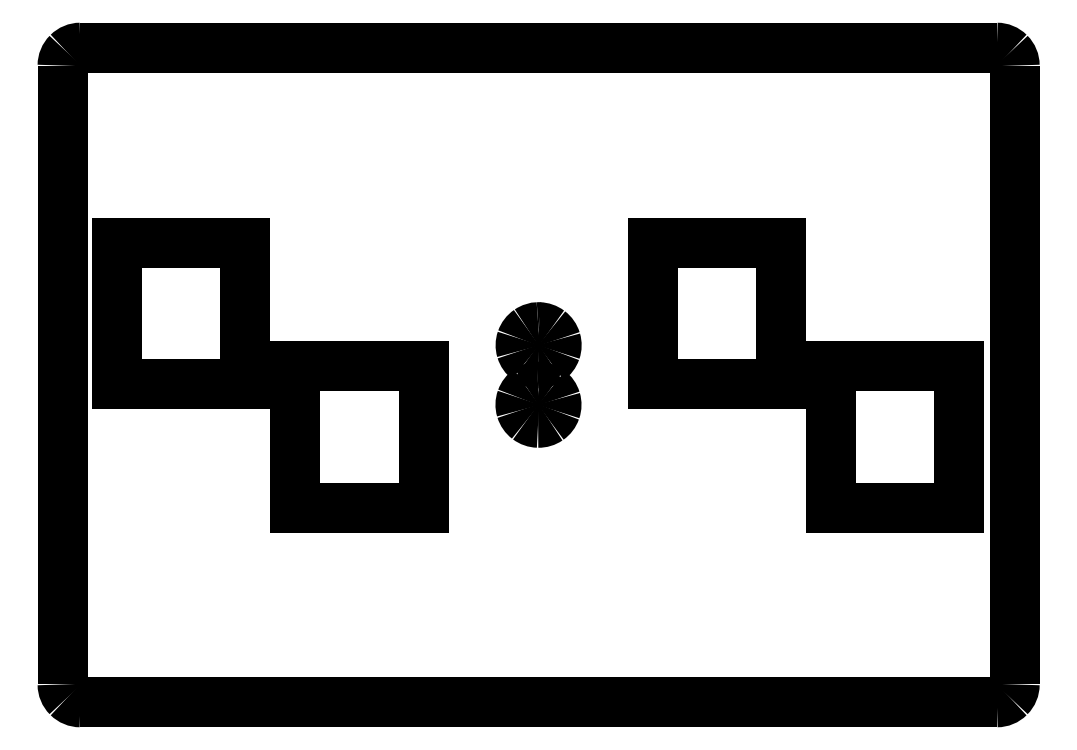
<metadata>
{"format":"dxf","ext":"dxf","renderer":"ezdxf+matplotlib","layout":"modelspace","background":"white","min_lineweight":24,"dpi":150}
</metadata>
<code>
0
SECTION
2
ENTITIES
0
SPLINE
8
0
70
8
71
3
72
8
73
4
74
0
40
0
40
0
40
0
40
0
40
1
40
1
40
1
40
1
10
108.5
20
168.2
30
0
10
107.9
20
168.2
30
0
10
107.3
20
168
30
0
10
106.8
20
167.7
30
0
0
SPLINE
8
0
70
8
71
3
72
8
73
4
74
0
40
0
40
0
40
0
40
0
40
1
40
1
40
1
40
1
10
106.8
20
167.7
30
0
10
106.3
20
167.3
30
0
10
105.9
20
166.8
30
0
10
105.7
20
166.2
30
0
0
SPLINE
8
0
70
8
71
3
72
8
73
4
74
0
40
0
40
0
40
0
40
0
40
1
40
1
40
1
40
1
10
105.7
20
166.2
30
0
10
105.5
20
165.6
30
0
10
105.5
20
164.9
30
0
10
105.7
20
164.3
30
0
0
SPLINE
8
0
70
8
71
3
72
8
73
4
74
0
40
0
40
0
40
0
40
0
40
1
40
1
40
1
40
1
10
105.7
20
164.3
30
0
10
105.8
20
163.7
30
0
10
106.2
20
163.1
30
0
10
106.7
20
162.8
30
0
0
SPLINE
8
0
70
8
71
3
72
8
73
4
74
0
40
0
40
0
40
0
40
0
40
1
40
1
40
1
40
1
10
106.7
20
162.8
30
0
10
107.2
20
162.4
30
0
10
107.9
20
162.2
30
0
10
108.5
20
162.1
30
0
0
SPLINE
8
0
70
8
71
3
72
8
73
4
74
0
40
0
40
0
40
0
40
0
40
1
40
1
40
1
40
1
10
108.5
20
162.1
30
0
10
109.1
20
162.1
30
0
10
109.8
20
162.3
30
0
10
110.3
20
162.7
30
0
0
SPLINE
8
0
70
8
71
3
72
8
73
4
74
0
40
0
40
0
40
0
40
0
40
1
40
1
40
1
40
1
10
110.3
20
162.7
30
0
10
110.8
20
163
30
0
10
111.2
20
163.6
30
0
10
111.4
20
164.2
30
0
0
SPLINE
8
0
70
8
71
3
72
8
73
4
74
0
40
0
40
0
40
0
40
0
40
1
40
1
40
1
40
1
10
111.4
20
164.2
30
0
10
111.6
20
164.8
30
0
10
111.6
20
165.4
30
0
10
111.4
20
166
30
0
0
SPLINE
8
0
70
8
71
3
72
8
73
4
74
0
40
0
40
0
40
0
40
0
40
1
40
1
40
1
40
1
10
111.4
20
166
30
0
10
111.3
20
166.6
30
0
10
110.9
20
167.2
30
0
10
110.4
20
167.6
30
0
0
SPLINE
8
0
70
8
71
3
72
8
73
4
74
0
40
0
40
0
40
0
40
0
40
1
40
1
40
1
40
1
10
110.4
20
167.6
30
0
10
109.9
20
168
30
0
10
109.3
20
168.2
30
0
10
108.6
20
168.2
30
0
0
SPLINE
8
0
70
8
71
3
72
8
73
4
74
0
40
0
40
0
40
0
40
0
40
1
40
1
40
1
40
1
10
108.6
20
168.2
30
0
10
108.6
20
168.2
30
0
10
108.5
20
168.2
30
0
10
108.5
20
168.2
30
0
0
SPLINE
8
0
70
8
71
3
72
8
73
4
74
0
40
0
40
0
40
0
40
0
40
1
40
1
40
1
40
1
10
108.5
20
178.2
30
0
10
107.9
20
178.2
30
0
10
107.4
20
178
30
0
10
106.9
20
177.7
30
0
0
SPLINE
8
0
70
8
71
3
72
8
73
4
74
0
40
0
40
0
40
0
40
0
40
1
40
1
40
1
40
1
10
106.9
20
177.7
30
0
10
106.3
20
177.3
30
0
10
105.9
20
176.8
30
0
10
105.7
20
176.2
30
0
0
SPLINE
8
0
70
8
71
3
72
8
73
4
74
0
40
0
40
0
40
0
40
0
40
1
40
1
40
1
40
1
10
105.7
20
176.2
30
0
10
105.5
20
175.6
30
0
10
105.5
20
174.9
30
0
10
105.7
20
174.3
30
0
0
SPLINE
8
0
70
8
71
3
72
8
73
4
74
0
40
0
40
0
40
0
40
0
40
1
40
1
40
1
40
1
10
105.7
20
174.3
30
0
10
105.9
20
173.7
30
0
10
106.2
20
173.1
30
0
10
106.7
20
172.8
30
0
0
SPLINE
8
0
70
8
71
3
72
8
73
4
74
0
40
0
40
0
40
0
40
0
40
1
40
1
40
1
40
1
10
106.7
20
172.8
30
0
10
107.3
20
172.4
30
0
10
107.9
20
172.2
30
0
10
108.5
20
172.1
30
0
0
SPLINE
8
0
70
8
71
3
72
8
73
4
74
0
40
0
40
0
40
0
40
0
40
1
40
1
40
1
40
1
10
108.5
20
172.1
30
0
10
109.1
20
172.1
30
0
10
109.8
20
172.3
30
0
10
110.3
20
172.7
30
0
0
SPLINE
8
0
70
8
71
3
72
8
73
4
74
0
40
0
40
0
40
0
40
0
40
1
40
1
40
1
40
1
10
110.3
20
172.7
30
0
10
110.8
20
173
30
0
10
111.2
20
173.6
30
0
10
111.4
20
174.2
30
0
0
SPLINE
8
0
70
8
71
3
72
8
73
4
74
0
40
0
40
0
40
0
40
0
40
1
40
1
40
1
40
1
10
111.4
20
174.2
30
0
10
111.6
20
174.8
30
0
10
111.7
20
175.4
30
0
10
111.5
20
176
30
0
0
SPLINE
8
0
70
8
71
3
72
8
73
4
74
0
40
0
40
0
40
0
40
0
40
1
40
1
40
1
40
1
10
111.5
20
176
30
0
10
111.3
20
176.6
30
0
10
110.9
20
177.2
30
0
10
110.4
20
177.6
30
0
0
SPLINE
8
0
70
8
71
3
72
8
73
4
74
0
40
0
40
0
40
0
40
0
40
1
40
1
40
1
40
1
10
110.4
20
177.6
30
0
10
109.9
20
178
30
0
10
109.3
20
178.2
30
0
10
108.6
20
178.2
30
0
0
SPLINE
8
0
70
8
71
3
72
8
73
4
74
0
40
0
40
0
40
0
40
0
40
1
40
1
40
1
40
1
10
108.6
20
178.2
30
0
10
108.6
20
178.2
30
0
10
108.6
20
178.2
30
0
10
108.5
20
178.2
30
0
0
LWPOLYLINE
8
0
90
2
70
0
10
108.5
20
168.2
30
0
10
108.5
20
168.2
30
0
0
SPLINE
8
0
70
8
71
3
72
8
73
4
74
0
40
0
40
0
40
0
40
0
40
1
40
1
40
1
40
1
10
188.6
20
222.2
30
0
10
188.6
20
223
30
0
10
188.3
20
223.7
30
0
10
187.7
20
224.3
30
0
0
SPLINE
8
0
70
8
71
3
72
8
73
4
74
0
40
0
40
0
40
0
40
0
40
1
40
1
40
1
40
1
10
187.7
20
224.3
30
0
10
187.1
20
224.9
30
0
10
186.4
20
225.2
30
0
10
185.6
20
225.2
30
0
0
LWPOLYLINE
8
0
90
2
70
0
10
108.5
20
178.2
30
0
10
108.5
20
178.2
30
0
0
SPLINE
8
0
70
8
71
3
72
8
73
4
74
0
40
0
40
0
40
0
40
0
40
1
40
1
40
1
40
1
10
31.58
20
225.2
30
0
10
30.78
20
225.2
30
0
10
30.02
20
224.9
30
0
10
29.45
20
224.3
30
0
0
SPLINE
8
0
70
8
71
3
72
8
73
4
74
0
40
0
40
0
40
0
40
0
40
1
40
1
40
1
40
1
10
29.45
20
224.3
30
0
10
28.89
20
223.7
30
0
10
28.58
20
223
30
0
10
28.58
20
222.2
30
0
0
LWPOLYLINE
8
0
90
2
70
0
10
185.6
20
225.2
30
0
10
31.58
20
225.2
30
0
0
SPLINE
8
0
70
8
71
3
72
8
73
4
74
0
40
0
40
0
40
0
40
0
40
1
40
1
40
1
40
1
10
28.58
20
118.2
30
0
10
28.58
20
117.4
30
0
10
28.89
20
116.6
30
0
10
29.45
20
116
30
0
0
SPLINE
8
0
70
8
71
3
72
8
73
4
74
0
40
0
40
0
40
0
40
0
40
1
40
1
40
1
40
1
10
29.45
20
116
30
0
10
30.02
20
115.5
30
0
10
30.78
20
115.2
30
0
10
31.58
20
115.2
30
0
0
LWPOLYLINE
8
0
90
2
70
0
10
28.58
20
222.2
30
0
10
28.58
20
118.2
30
0
0
SPLINE
8
0
70
8
71
3
72
8
73
4
74
0
40
0
40
0
40
0
40
0
40
1
40
1
40
1
40
1
10
185.6
20
115.2
30
0
10
186.4
20
115.2
30
0
10
187.1
20
115.5
30
0
10
187.7
20
116
30
0
0
SPLINE
8
0
70
8
71
3
72
8
73
4
74
0
40
0
40
0
40
0
40
0
40
1
40
1
40
1
40
1
10
187.7
20
116
30
0
10
188.3
20
116.6
30
0
10
188.6
20
117.4
30
0
10
188.6
20
118.2
30
0
0
LWPOLYLINE
8
0
90
2
70
0
10
31.58
20
115.2
30
0
10
185.6
20
115.2
30
0
0
LWPOLYLINE
8
0
90
2
70
0
10
188.6
20
118.2
30
0
10
188.6
20
222.2
30
0
0
LWPOLYLINE
8
0
90
6
70
1
10
127.7
20
191.9
30
0
10
127.7
20
168.6
30
0
10
149.3
20
168.6
30
0
10
149.3
20
192.4
30
0
10
127.7
20
192.4
30
0
10
127.7
20
191.9
30
0
0
LWPOLYLINE
8
0
90
6
70
1
10
157.7
20
171.1
30
0
10
157.7
20
147.9
30
0
10
179.3
20
147.9
30
0
10
179.3
20
171.6
30
0
10
157.7
20
171.6
30
0
10
157.7
20
171.1
30
0
0
LWPOLYLINE
8
0
90
6
70
1
10
67.71
20
171.1
30
0
10
67.71
20
147.9
30
0
10
89.29
20
147.9
30
0
10
89.29
20
171.6
30
0
10
67.71
20
171.6
30
0
10
67.71
20
171.1
30
0
0
LWPOLYLINE
8
0
90
6
70
1
10
37.73
20
191.9
30
0
10
37.73
20
168.6
30
0
10
59.25
20
168.6
30
0
10
59.25
20
192.4
30
0
10
37.73
20
192.4
30
0
10
37.73
20
191.9
30
0
0
ENDSEC
0
EOF

</code>
